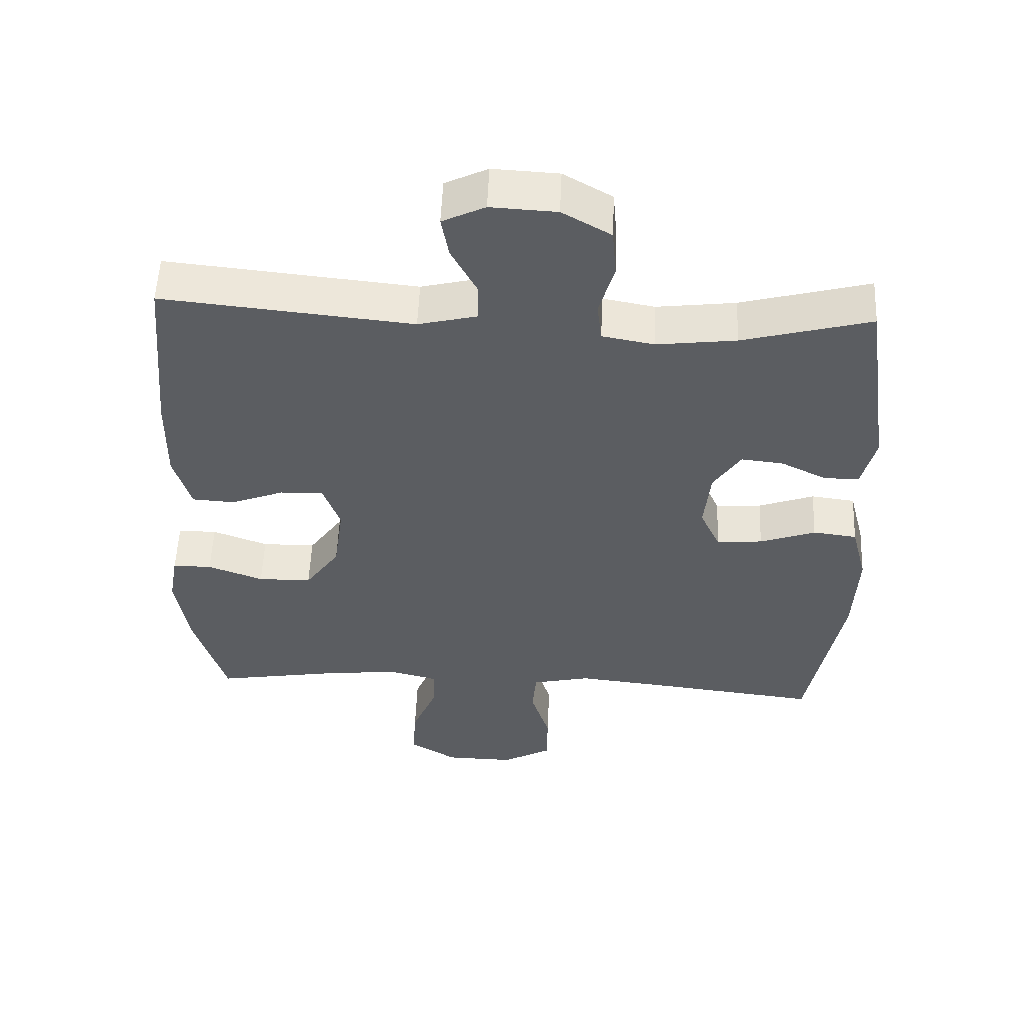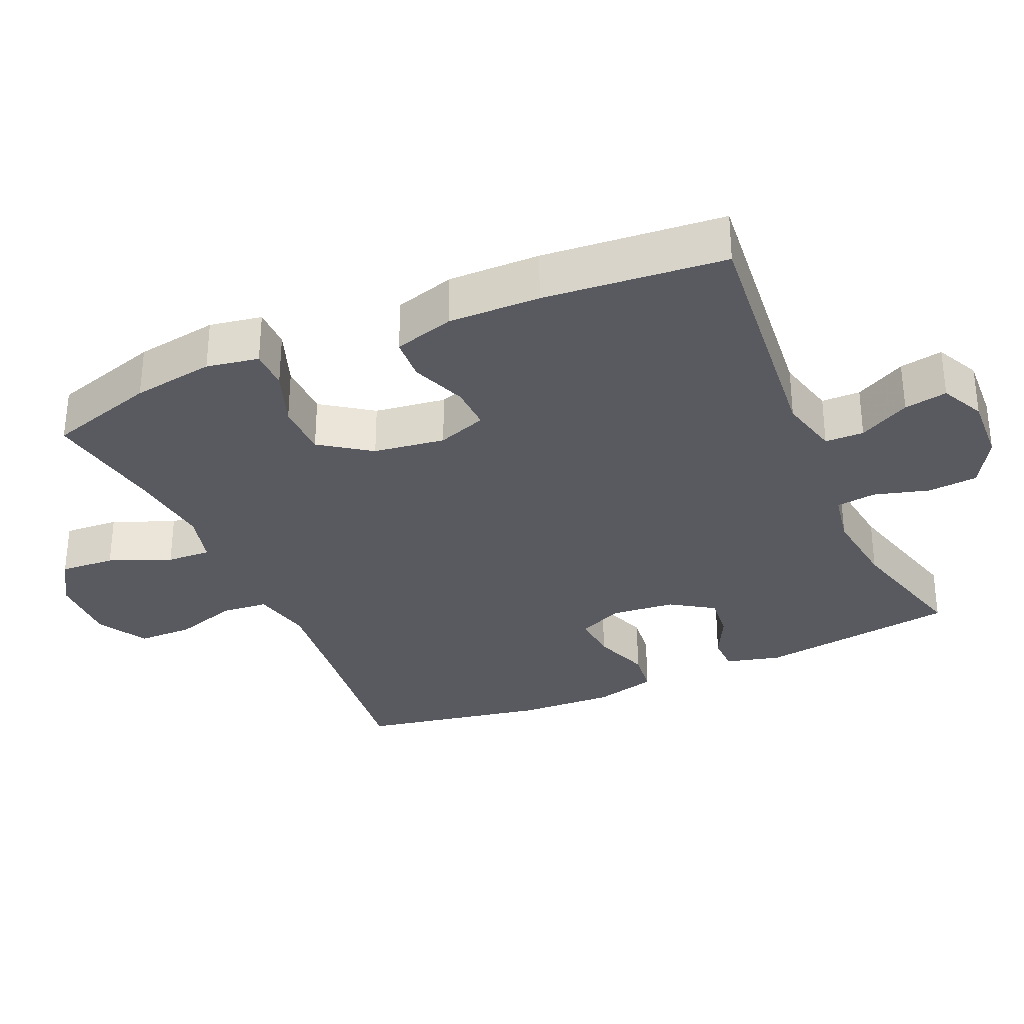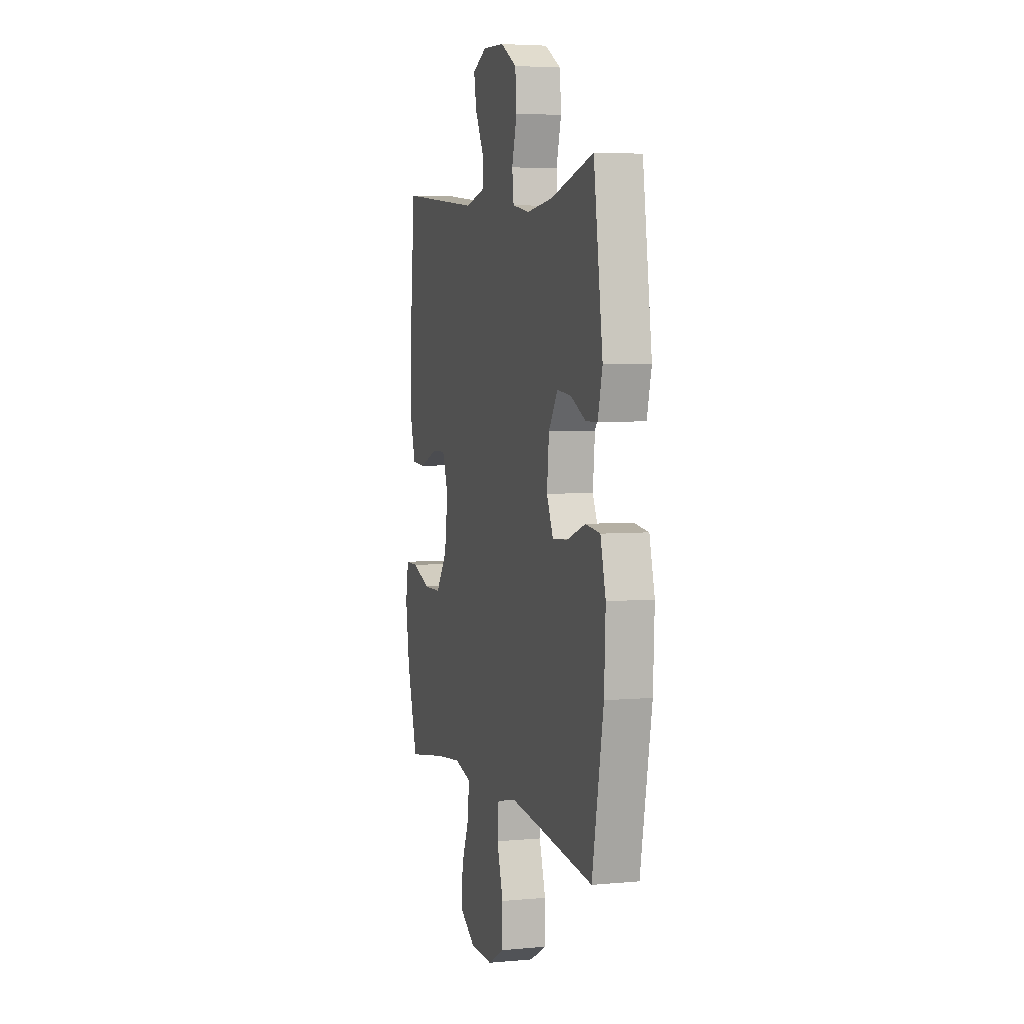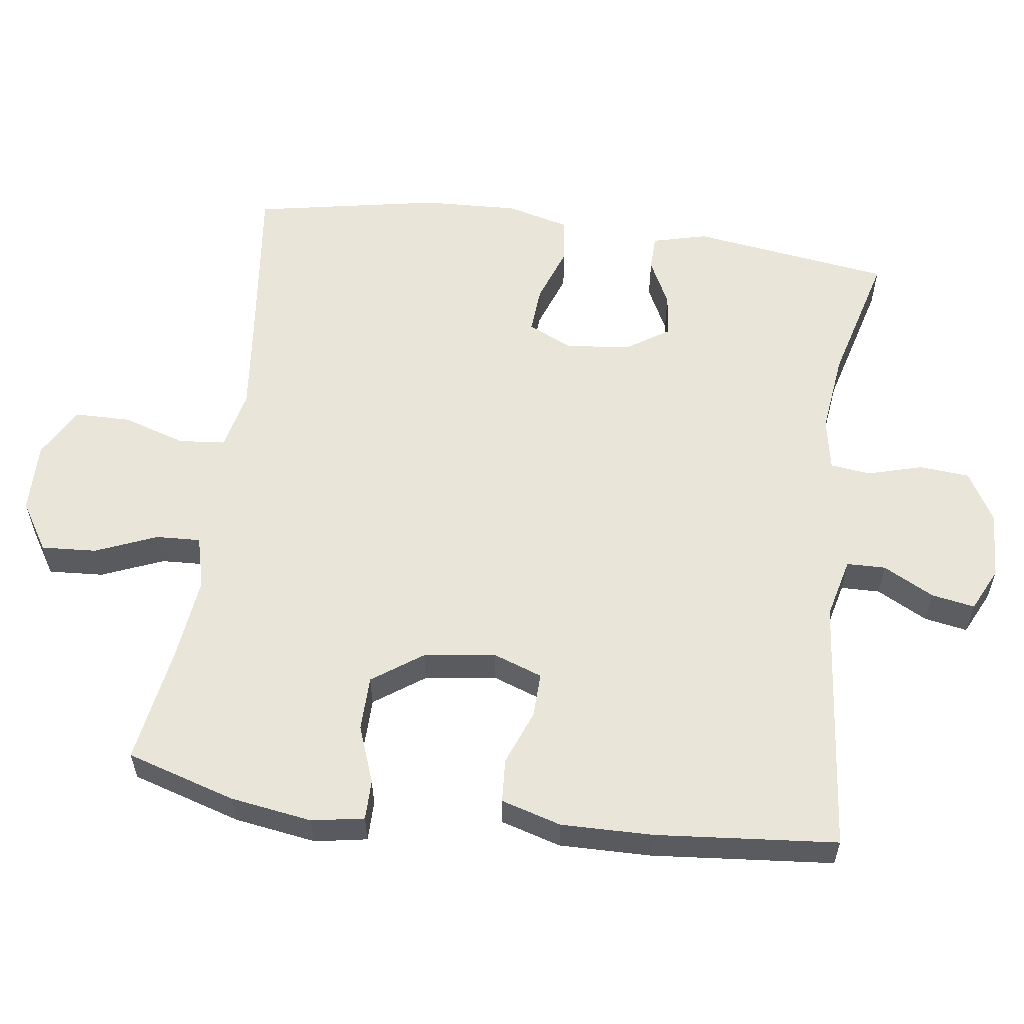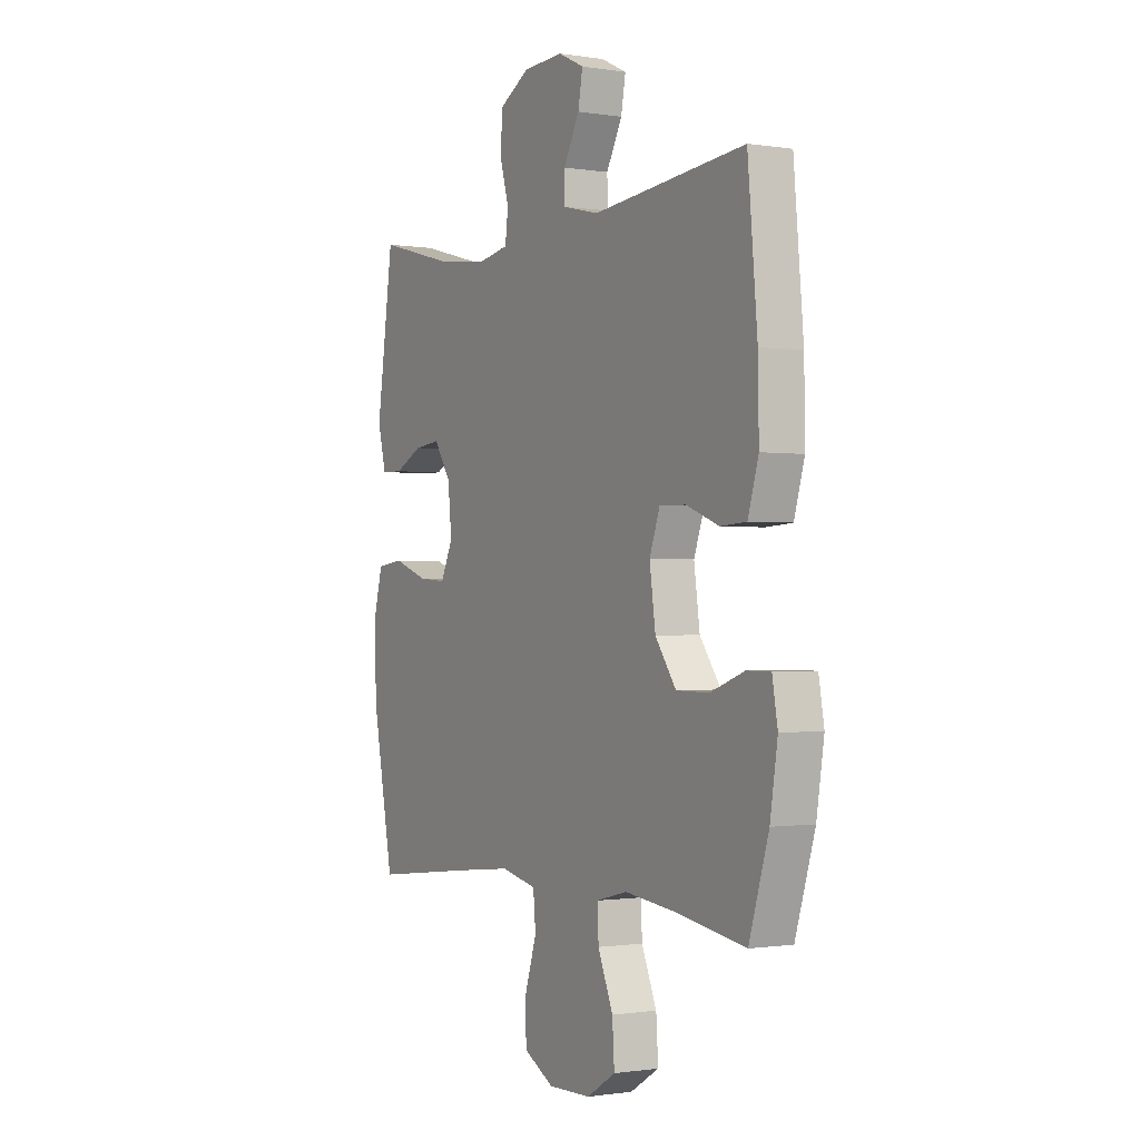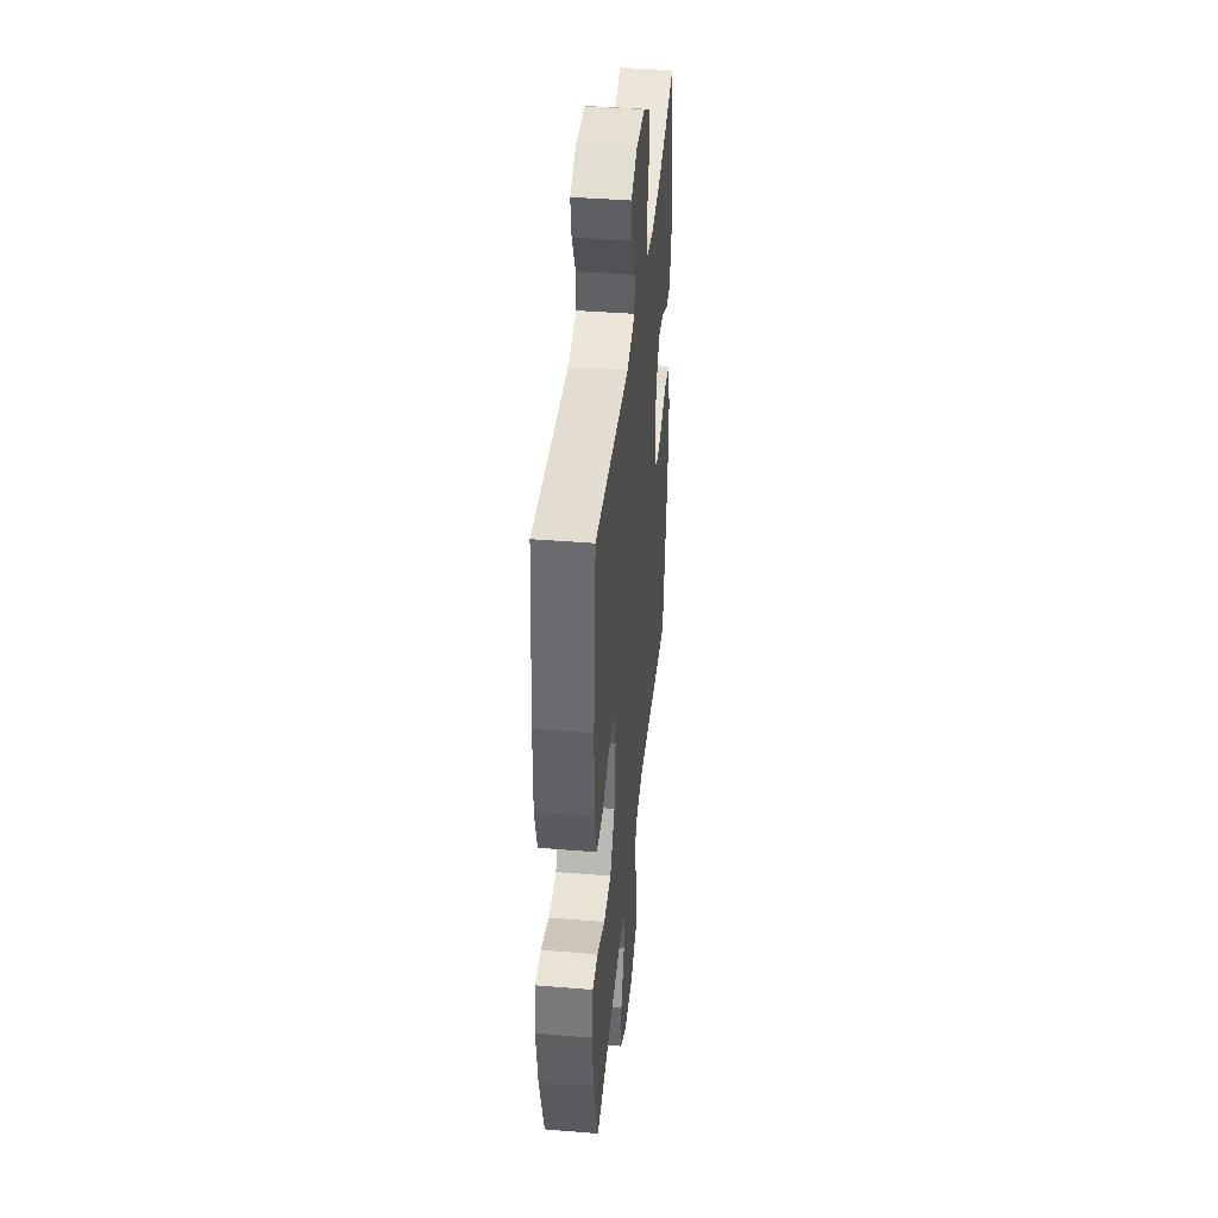
<metadata>
{"format":"obj","ext":"obj","renderer":"f3d","projection":"perspective","resolution":1024,"background":"white","views":[{"elev":54.0,"azim":2.4,"up":"+Z"},{"elev":-31.9,"azim":-66.2,"up":"+Y"},{"elev":4.6,"azim":73.5,"up":"+Z"},{"elev":57.8,"azim":-82.3,"up":"+Y"},{"elev":-0.9,"azim":-120.4,"up":"+Z"},{"elev":41.0,"azim":-84.3,"up":"+Z"}]}
</metadata>
<code>
v -0.5 0.07 -0.5
v -0.547 0.07 -0.346
v -0.565 0.07 -0.23
v -0.552 0.07 -0.156
v -0.495 0.07 -0.156
v -0.414 0.07 -0.186
v -0.336 0.07 -0.185
v -0.286 0.07 -0.114
v -0.272 0.07 -0.013
v -0.297 0.07 0.057
v -0.36 0.07 0.055
v -0.438 0.07 0.025
v -0.5 0.07 0.029
v -0.525 0.07 0.114
v -0.523 0.07 0.244
v -0.5 0.07 0.5
v -0.136 0.07 0.463
v -0.05 0.07 0.484
v -0.049 0.07 0.539
v -0.087 0.07 0.611
v -0.098 0.07 0.672
v -0.036 0.07 0.702
v 0.06 0.07 0.697
v 0.131 0.07 0.656
v 0.137 0.07 0.585
v 0.115 0.07 0.507
v 0.122 0.07 0.45
v 0.198 0.07 0.436
v 0.313 0.07 0.45
v 0.5 0.07 0.5
v 0.54 0.07 0.217
v 0.52 0.07 0.139
v 0.469 0.07 0.138
v 0.403 0.07 0.171
v 0.341 0.07 0.178
v 0.301 0.07 0.117
v 0.292 0.07 0.026
v 0.321 0.07 -0.037
v 0.388 0.07 -0.032
v 0.469 0.07 -0.003
v 0.533 0.07 -0.011
v 0.556 0.07 -0.1
v 0.55 0.07 -0.235
v 0.5 0.07 -0.5
v 0.253 0.07 -0.471
v 0.124 0.07 -0.457
v 0.039 0.07 -0.476
v 0.033 0.07 -0.542
v 0.061 0.07 -0.631
v 0.06 0.07 -0.71
v -0.012 0.07 -0.75
v -0.113 0.07 -0.748
v -0.182 0.07 -0.705
v -0.177 0.07 -0.627
v -0.141 0.07 -0.54
v -0.138 0.07 -0.477
v -0.212 0.07 -0.458
v -0.331 0.07 -0.472
v -0.5 0 -0.5
v -0.547 0 -0.346
v -0.565 0 -0.23
v -0.552 0 -0.156
v -0.495 0 -0.156
v -0.414 0 -0.186
v -0.336 0 -0.185
v -0.286 0 -0.114
v -0.272 0 -0.013
v -0.297 0 0.057
v -0.36 0 0.055
v -0.438 0 0.025
v -0.5 0 0.029
v -0.525 0 0.114
v -0.523 0 0.244
v -0.5 0 0.5
v -0.136 0 0.463
v -0.05 0 0.484
v -0.049 0 0.539
v -0.087 0 0.611
v -0.098 0 0.672
v -0.036 0 0.702
v 0.06 0 0.697
v 0.131 0 0.656
v 0.137 0 0.585
v 0.115 0 0.507
v 0.122 0 0.45
v 0.198 0 0.436
v 0.313 0 0.45
v 0.5 0 0.5
v 0.54 0 0.217
v 0.52 0 0.139
v 0.469 0 0.138
v 0.403 0 0.171
v 0.341 0 0.178
v 0.301 0 0.117
v 0.292 0 0.026
v 0.321 0 -0.037
v 0.388 0 -0.032
v 0.469 0 -0.003
v 0.533 0 -0.011
v 0.556 0 -0.1
v 0.55 0 -0.235
v 0.5 0 -0.5
v 0.253 0 -0.471
v 0.124 0 -0.457
v 0.039 0 -0.476
v 0.033 0 -0.542
v 0.061 0 -0.631
v 0.06 0 -0.71
v -0.012 0 -0.75
v -0.113 0 -0.748
v -0.182 0 -0.705
v -0.177 0 -0.627
v -0.141 0 -0.54
v -0.138 0 -0.477
v -0.212 0 -0.458
v -0.331 0 -0.472
f 53 54 55
f 52 53 55
f 51 52 55
f 50 51 55
f 49 50 55
f 48 49 55
f 47 48 55 56
f 46 47 56 57
f 43 44 45
f 42 43 45
f 41 42 45
f 40 41 45
f 39 40 45
f 38 39 45 46
f 37 38 46 57
f 32 33 34
f 31 32 34
f 30 31 34
f 29 30 34
f 28 29 34 35
f 27 28 35 36
f 24 25 26
f 23 24 26
f 22 23 26
f 21 22 26
f 20 21 26
f 19 20 26
f 18 19 26 27
f 37 57 58
f 36 37 58
f 27 36 58
f 18 27 58
f 17 18 58
f 15 16 17
f 14 15 17
f 13 14 17
f 12 13 17
f 11 12 17
f 4 5 6
f 3 4 6
f 2 3 6
f 1 2 6
f 58 1 6
f 58 6 7
f 10 11 17
f 9 10 17
f 8 9 17 58
f 7 8 58
f 113 112 111
f 113 111 110
f 113 110 109
f 113 109 108
f 113 108 107
f 113 107 106
f 114 113 106 105
f 115 114 105 104
f 103 102 101
f 103 101 100
f 103 100 99
f 103 99 98
f 103 98 97
f 104 103 97 96
f 115 104 96 95
f 92 91 90
f 92 90 89
f 92 89 88
f 92 88 87
f 93 92 87 86
f 94 93 86 85
f 84 83 82
f 84 82 81
f 84 81 80
f 84 80 79
f 84 79 78
f 84 78 77
f 85 84 77 76
f 116 115 95
f 116 95 94
f 116 94 85
f 116 85 76
f 116 76 75
f 75 74 73
f 75 73 72
f 75 72 71
f 75 71 70
f 75 70 69
f 64 63 62
f 64 62 61
f 64 61 60
f 64 60 59
f 64 59 116
f 65 64 116
f 75 69 68
f 75 68 67
f 116 75 67 66
f 116 66 65
f 1 59 60 2
f 2 60 61 3
f 3 61 62 4
f 4 62 63 5
f 5 63 64 6
f 6 64 65 7
f 7 65 66 8
f 8 66 67 9
f 9 67 68 10
f 10 68 69 11
f 11 69 70 12
f 12 70 71 13
f 13 71 72 14
f 14 72 73 15
f 15 73 74 16
f 16 74 75 17
f 17 75 76 18
f 18 76 77 19
f 19 77 78 20
f 20 78 79 21
f 21 79 80 22
f 22 80 81 23
f 23 81 82 24
f 24 82 83 25
f 25 83 84 26
f 26 84 85 27
f 27 85 86 28
f 28 86 87 29
f 29 87 88 30
f 30 88 89 31
f 31 89 90 32
f 32 90 91 33
f 33 91 92 34
f 34 92 93 35
f 35 93 94 36
f 36 94 95 37
f 37 95 96 38
f 38 96 97 39
f 39 97 98 40
f 40 98 99 41
f 41 99 100 42
f 42 100 101 43
f 43 101 102 44
f 44 102 103 45
f 45 103 104 46
f 46 104 105 47
f 47 105 106 48
f 48 106 107 49
f 49 107 108 50
f 50 108 109 51
f 51 109 110 52
f 52 110 111 53
f 53 111 112 54
f 54 112 113 55
f 55 113 114 56
f 56 114 115 57
f 57 115 116 58
f 58 116 59 1

</code>
